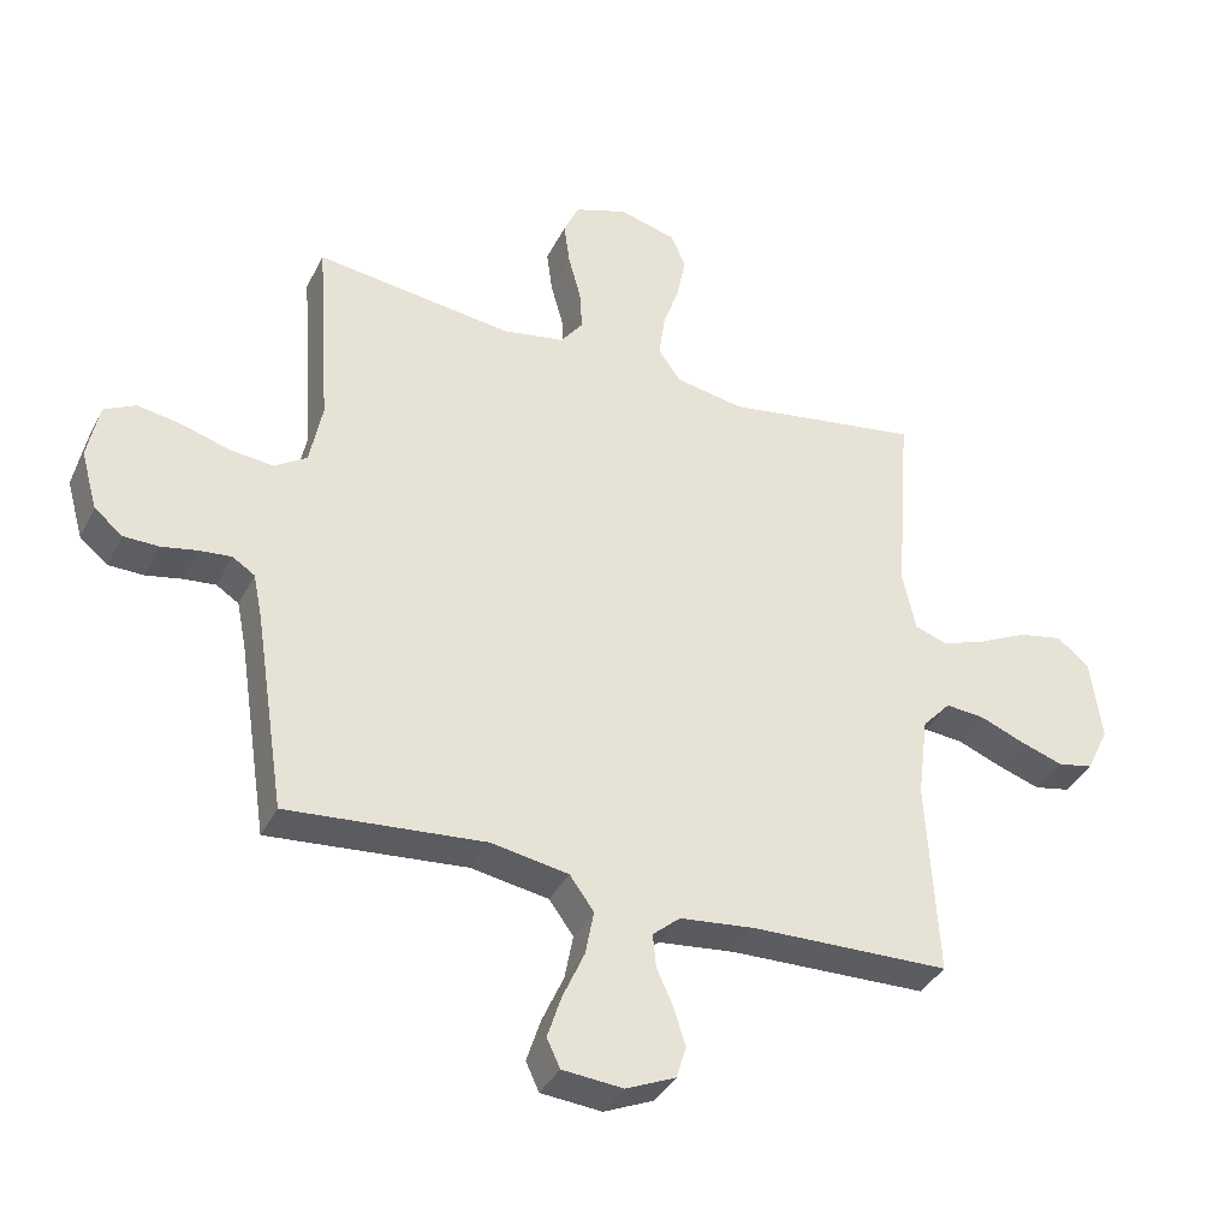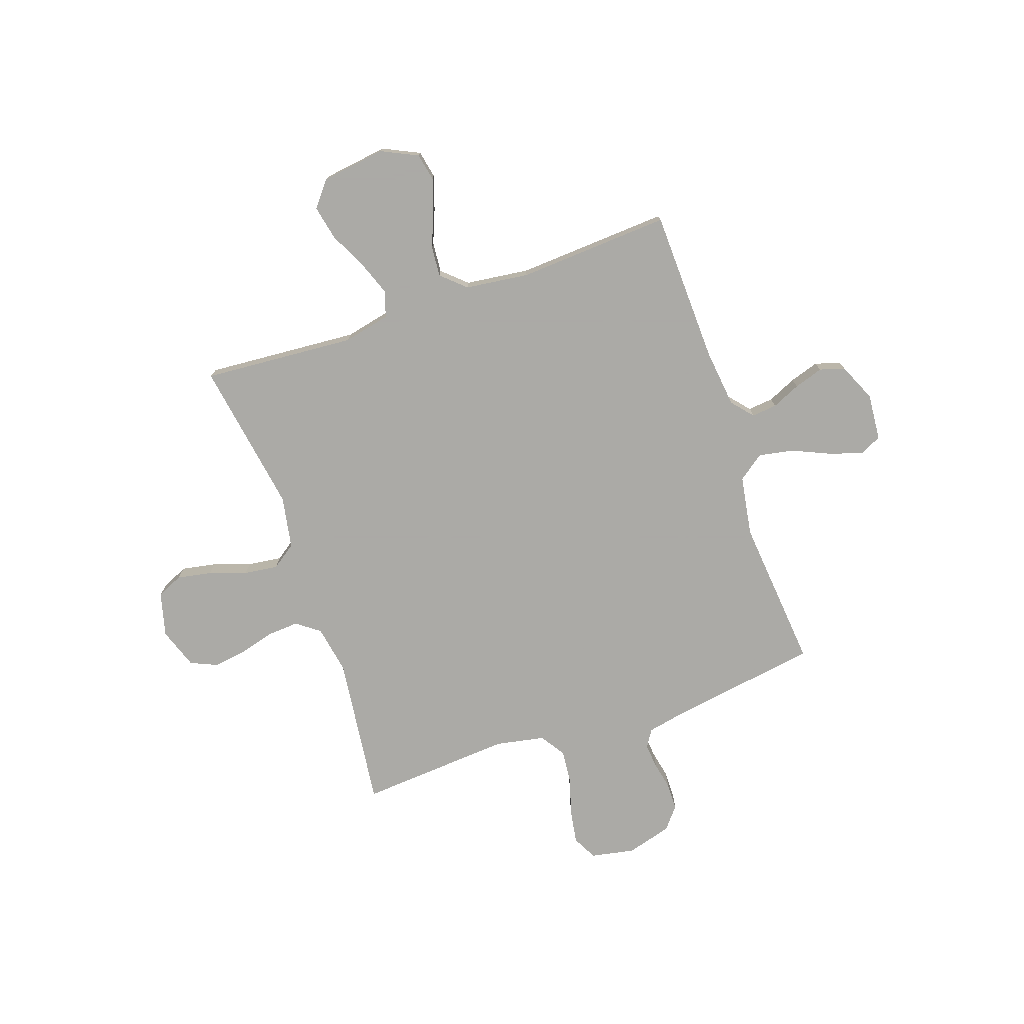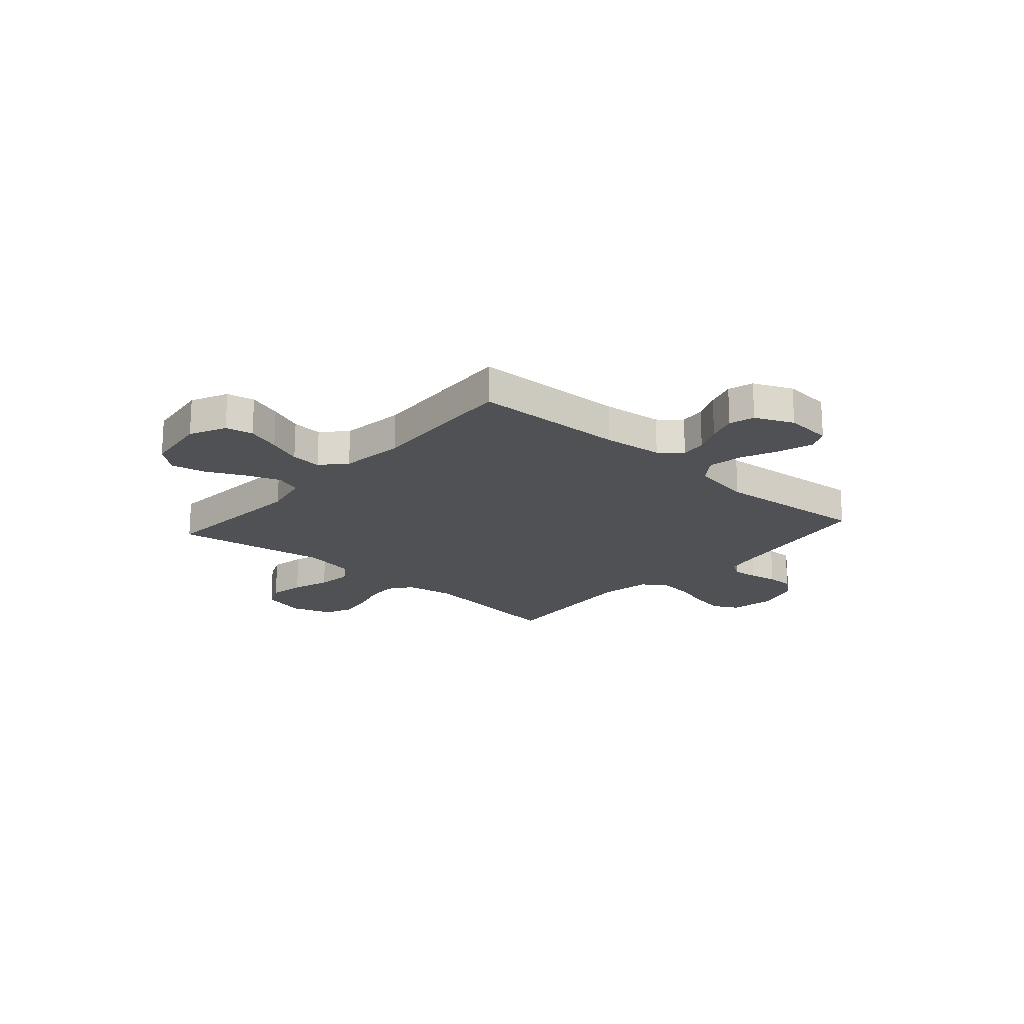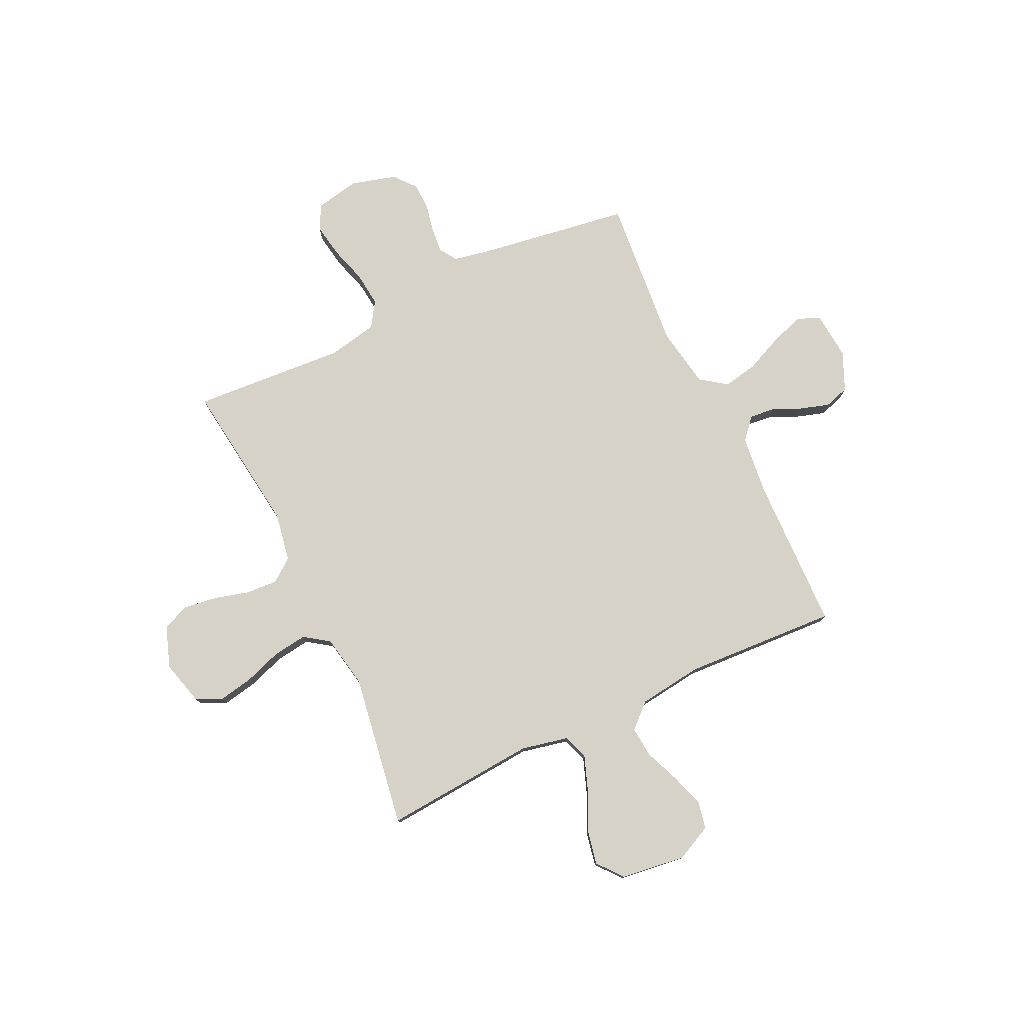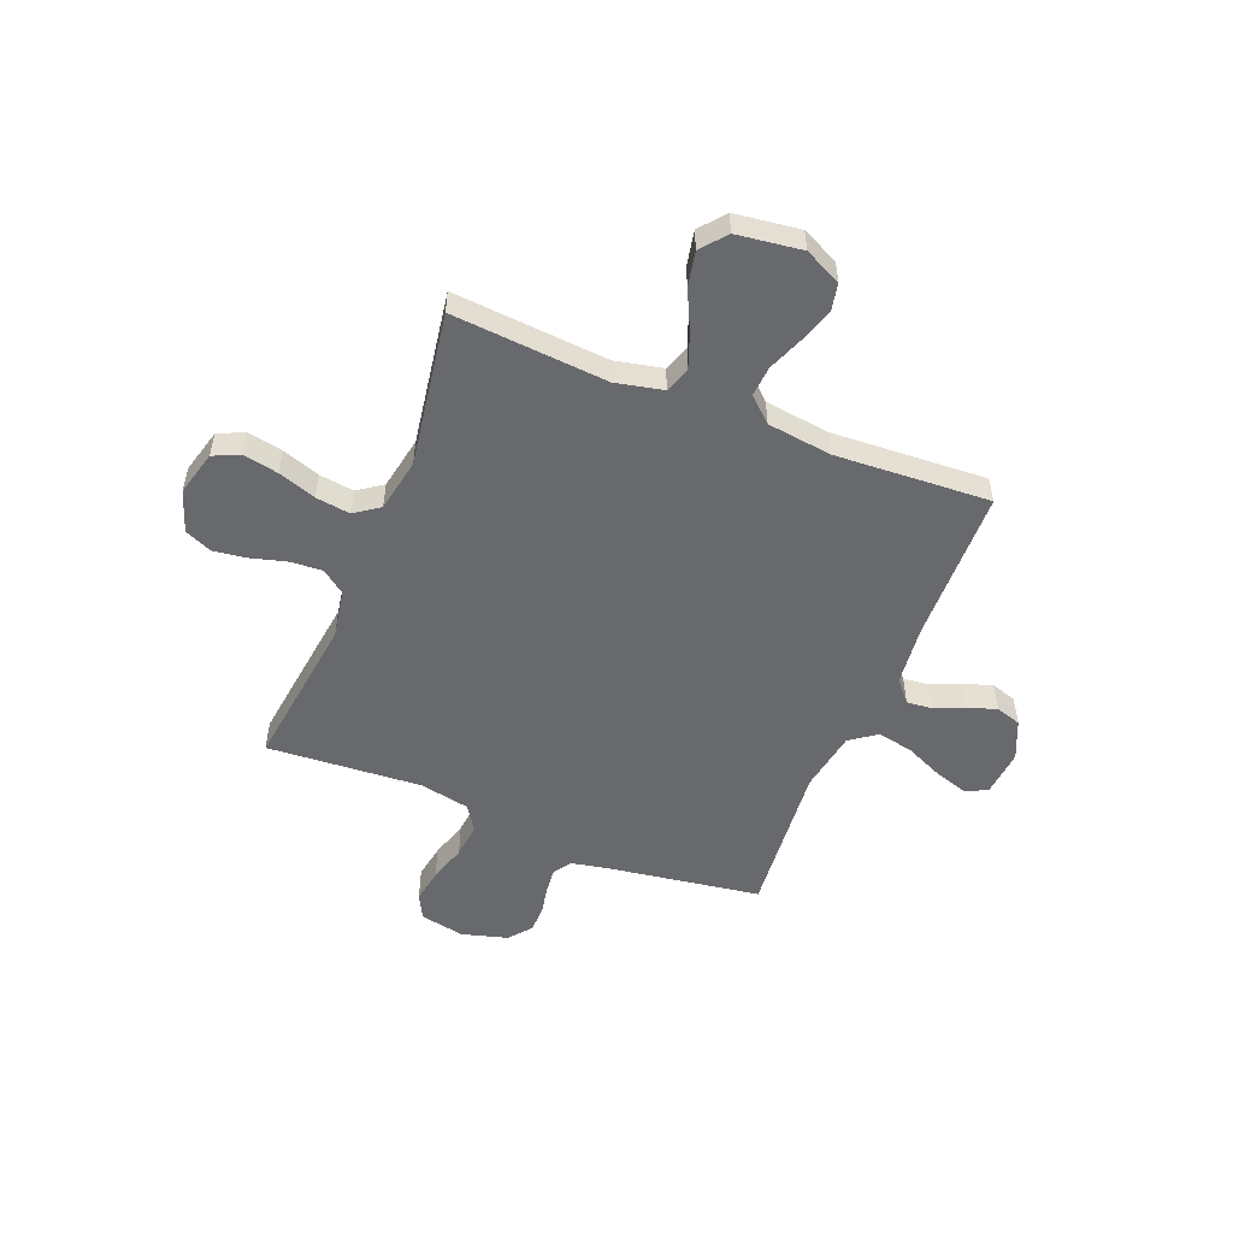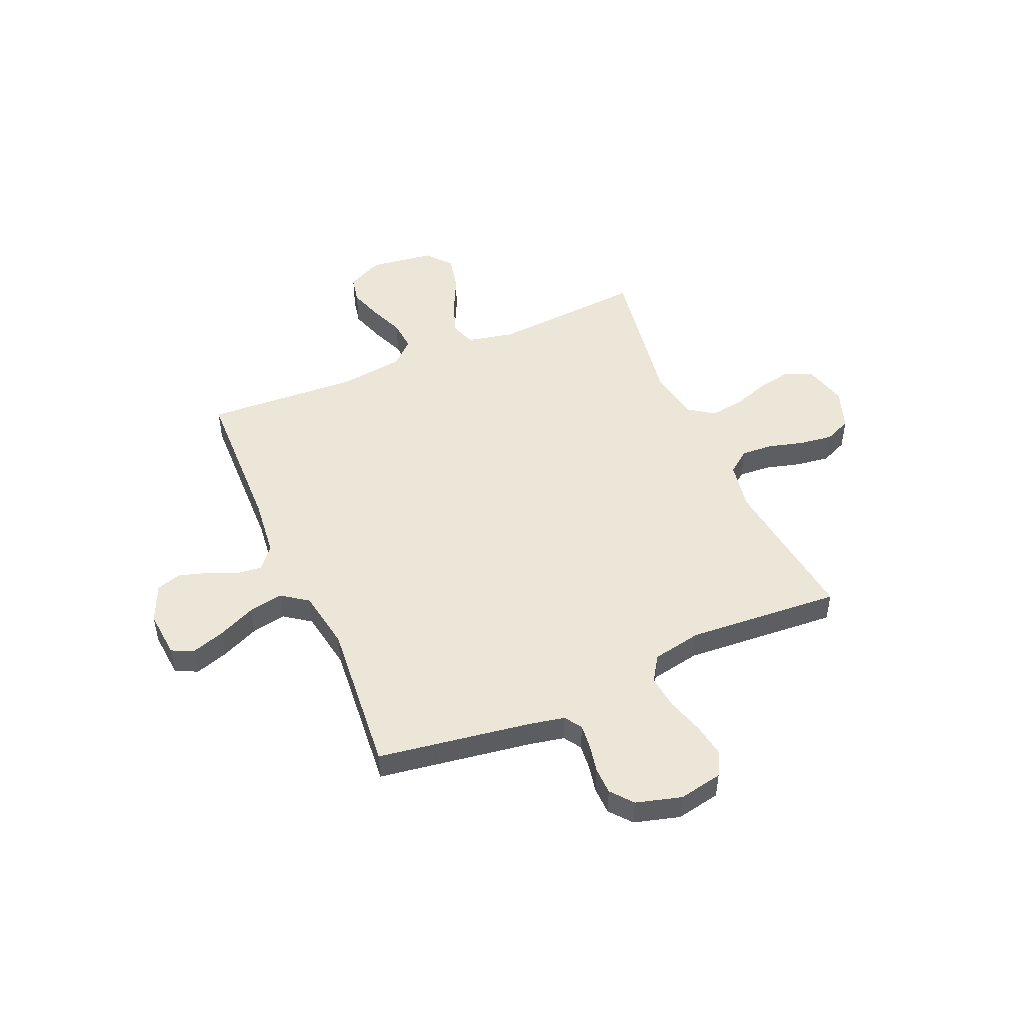
<metadata>
{"format":"obj","ext":"obj","renderer":"f3d","projection":"perspective","resolution":1024,"background":"white","views":[{"elev":-37.2,"azim":-24.3,"up":"+Z"},{"elev":-75.7,"azim":109.2,"up":"+Y"},{"elev":-19.6,"azim":138.6,"up":"+Y"},{"elev":77.9,"azim":64.5,"up":"+Y"},{"elev":-52.8,"azim":68.1,"up":"+Y"},{"elev":49.0,"azim":-113.4,"up":"+Y"}]}
</metadata>
<code>
v 0.5 0.07 -0.5
v 0.2 0.07 -0.508
v 0.084 0.07 -0.521
v 0.042 0.07 -0.557
v 0.047 0.07 -0.607
v 0.072 0.07 -0.663
v 0.09 0.07 -0.72
v 0.075 0.07 -0.769
v 0 0.07 -0.802
v -0.092 0.07 -0.794
v -0.112 0.07 -0.751
v -0.091 0.07 -0.686
v -0.058 0.07 -0.612
v -0.045 0.07 -0.544
v -0.082 0.07 -0.493
v -0.2 0.07 -0.473
v -0.5 0.07 -0.5
v -0.546 0.07 -0.2
v -0.56 0.07 -0.131
v -0.594 0.07 -0.109
v -0.643 0.07 -0.114
v -0.697 0.07 -0.125
v -0.75 0.07 -0.124
v -0.793 0.07 -0.089
v -0.818 0.07 0
v -0.801 0.07 0.086
v -0.753 0.07 0.111
v -0.687 0.07 0.1
v -0.614 0.07 0.078
v -0.547 0.07 0.071
v -0.498 0.07 0.103
v -0.479 0.07 0.2
v -0.5 0.07 0.5
v -0.2 0.07 0.462
v -0.105 0.07 0.479
v -0.071 0.07 0.524
v -0.075 0.07 0.586
v -0.094 0.07 0.655
v -0.103 0.07 0.721
v -0.08 0.07 0.773
v 0 0.07 0.801
v 0.087 0.07 0.778
v 0.11 0.07 0.727
v 0.097 0.07 0.659
v 0.072 0.07 0.586
v 0.063 0.07 0.519
v 0.097 0.07 0.471
v 0.2 0.07 0.452
v 0.5 0.07 0.5
v 0.477 0.07 0.2
v 0.497 0.07 0.108
v 0.547 0.07 0.091
v 0.615 0.07 0.116
v 0.689 0.07 0.152
v 0.757 0.07 0.166
v 0.806 0.07 0.126
v 0.823 0.07 0
v 0.789 0.07 -0.071
v 0.735 0.07 -0.082
v 0.669 0.07 -0.06
v 0.602 0.07 -0.033
v 0.542 0.07 -0.028
v 0.499 0.07 -0.075
v 0.483 0.07 -0.2
v 0.5 0 -0.5
v 0.2 0 -0.508
v 0.084 0 -0.521
v 0.042 0 -0.557
v 0.047 0 -0.607
v 0.072 0 -0.663
v 0.09 0 -0.72
v 0.075 0 -0.769
v 0 0 -0.802
v -0.092 0 -0.794
v -0.112 0 -0.751
v -0.091 0 -0.686
v -0.058 0 -0.612
v -0.045 0 -0.544
v -0.082 0 -0.493
v -0.2 0 -0.473
v -0.5 0 -0.5
v -0.546 0 -0.2
v -0.56 0 -0.131
v -0.594 0 -0.109
v -0.643 0 -0.114
v -0.697 0 -0.125
v -0.75 0 -0.124
v -0.793 0 -0.089
v -0.818 0 0
v -0.801 0 0.086
v -0.753 0 0.111
v -0.687 0 0.1
v -0.614 0 0.078
v -0.547 0 0.071
v -0.498 0 0.103
v -0.479 0 0.2
v -0.5 0 0.5
v -0.2 0 0.462
v -0.105 0 0.479
v -0.071 0 0.524
v -0.075 0 0.586
v -0.094 0 0.655
v -0.103 0 0.721
v -0.08 0 0.773
v 0 0 0.801
v 0.087 0 0.778
v 0.11 0 0.727
v 0.097 0 0.659
v 0.072 0 0.586
v 0.063 0 0.519
v 0.097 0 0.471
v 0.2 0 0.452
v 0.5 0 0.5
v 0.477 0 0.2
v 0.497 0 0.108
v 0.547 0 0.091
v 0.615 0 0.116
v 0.689 0 0.152
v 0.757 0 0.166
v 0.806 0 0.126
v 0.823 0 0
v 0.789 0 -0.071
v 0.735 0 -0.082
v 0.669 0 -0.06
v 0.602 0 -0.033
v 0.542 0 -0.028
v 0.499 0 -0.075
v 0.483 0 -0.2
f 59 60 61
f 58 59 61
f 57 58 61
f 56 57 61
f 55 56 61
f 54 55 61
f 53 54 61
f 52 53 61 62
f 51 52 62 63
f 48 49 50
f 51 63 64
f 50 51 64
f 48 50 64
f 47 48 64
f 43 44 45
f 42 43 45
f 41 42 45
f 40 41 45
f 39 40 45
f 38 39 45
f 37 38 45
f 36 37 45 46
f 64 1 2
f 47 64 2
f 46 47 2
f 36 46 2
f 35 36 2
f 27 28 29
f 26 27 29
f 25 26 29
f 24 25 29
f 23 24 29
f 22 23 29
f 21 22 29
f 20 21 29 30
f 19 20 30 31
f 16 17 18
f 18 19 31
f 16 18 31
f 15 16 31
f 11 12 13
f 10 11 13
f 9 10 13
f 8 9 13
f 7 8 13
f 6 7 13
f 5 6 13
f 4 5 13 14
f 15 31 32
f 14 15 32
f 4 14 32
f 3 4 32
f 32 33 34
f 3 32 34
f 2 3 34
f 2 34 35
f 125 124 123
f 125 123 122
f 125 122 121
f 125 121 120
f 125 120 119
f 125 119 118
f 125 118 117
f 126 125 117 116
f 127 126 116 115
f 114 113 112
f 128 127 115
f 128 115 114
f 128 114 112
f 128 112 111
f 109 108 107
f 109 107 106
f 109 106 105
f 109 105 104
f 109 104 103
f 109 103 102
f 109 102 101
f 110 109 101 100
f 66 65 128
f 66 128 111
f 66 111 110
f 66 110 100
f 66 100 99
f 93 92 91
f 93 91 90
f 93 90 89
f 93 89 88
f 93 88 87
f 93 87 86
f 93 86 85
f 94 93 85 84
f 95 94 84 83
f 82 81 80
f 95 83 82
f 95 82 80
f 95 80 79
f 77 76 75
f 77 75 74
f 77 74 73
f 77 73 72
f 77 72 71
f 77 71 70
f 77 70 69
f 78 77 69 68
f 96 95 79
f 96 79 78
f 96 78 68
f 96 68 67
f 98 97 96
f 98 96 67
f 98 67 66
f 99 98 66
f 1 65 66 2
f 2 66 67 3
f 3 67 68 4
f 4 68 69 5
f 5 69 70 6
f 6 70 71 7
f 7 71 72 8
f 8 72 73 9
f 9 73 74 10
f 10 74 75 11
f 11 75 76 12
f 12 76 77 13
f 13 77 78 14
f 14 78 79 15
f 15 79 80 16
f 16 80 81 17
f 17 81 82 18
f 18 82 83 19
f 19 83 84 20
f 20 84 85 21
f 21 85 86 22
f 22 86 87 23
f 23 87 88 24
f 24 88 89 25
f 25 89 90 26
f 26 90 91 27
f 27 91 92 28
f 28 92 93 29
f 29 93 94 30
f 30 94 95 31
f 31 95 96 32
f 32 96 97 33
f 33 97 98 34
f 34 98 99 35
f 35 99 100 36
f 36 100 101 37
f 37 101 102 38
f 38 102 103 39
f 39 103 104 40
f 40 104 105 41
f 41 105 106 42
f 42 106 107 43
f 43 107 108 44
f 44 108 109 45
f 45 109 110 46
f 46 110 111 47
f 47 111 112 48
f 48 112 113 49
f 49 113 114 50
f 50 114 115 51
f 51 115 116 52
f 52 116 117 53
f 53 117 118 54
f 54 118 119 55
f 55 119 120 56
f 56 120 121 57
f 57 121 122 58
f 58 122 123 59
f 59 123 124 60
f 60 124 125 61
f 61 125 126 62
f 62 126 127 63
f 63 127 128 64
f 64 128 65 1

</code>
